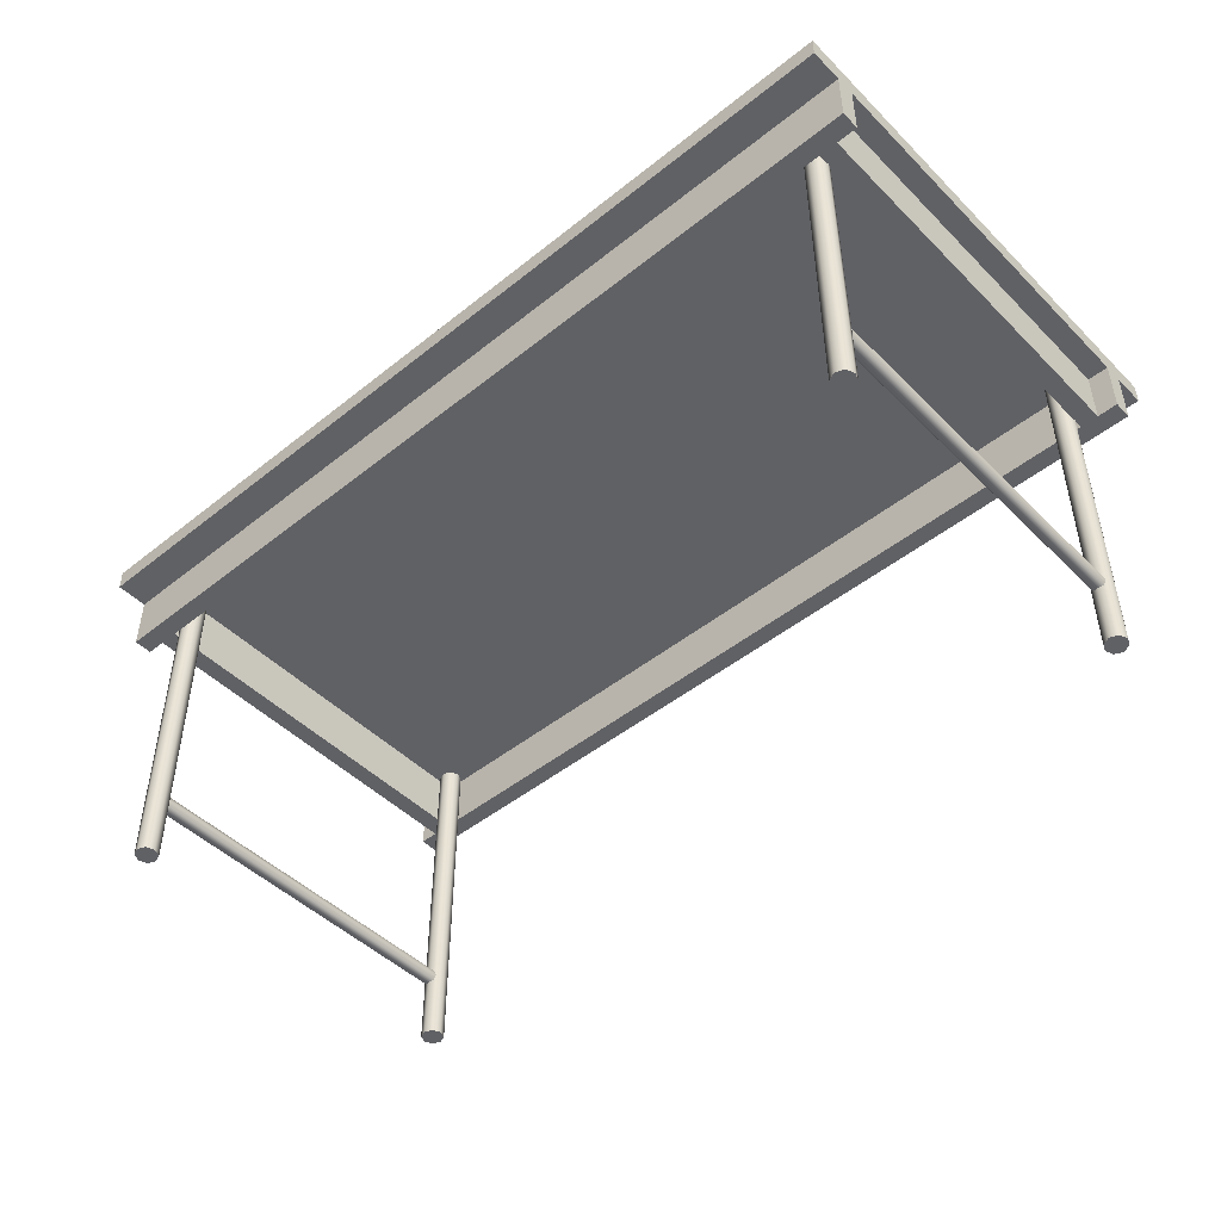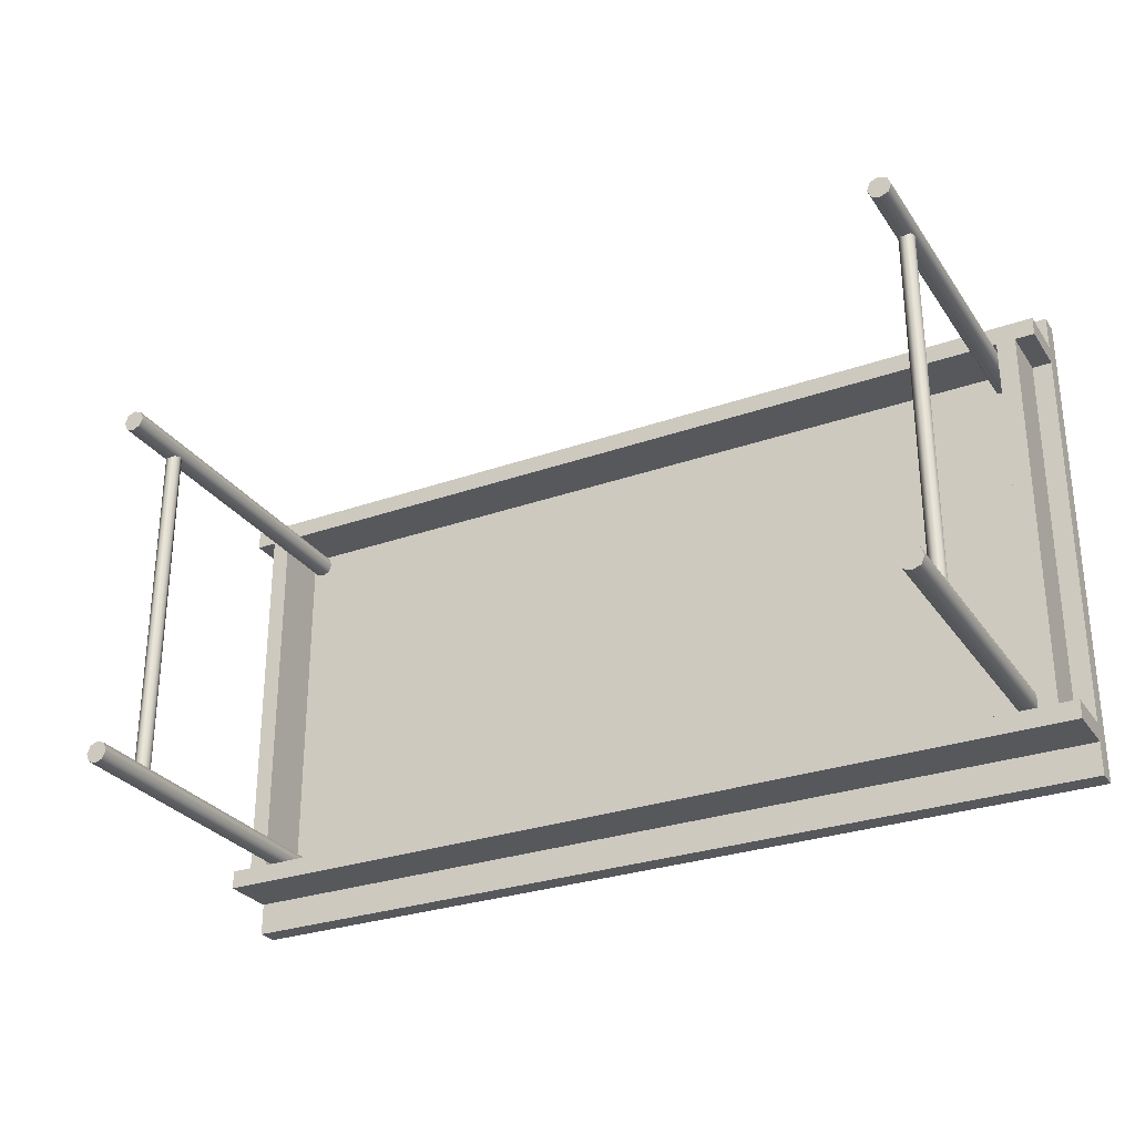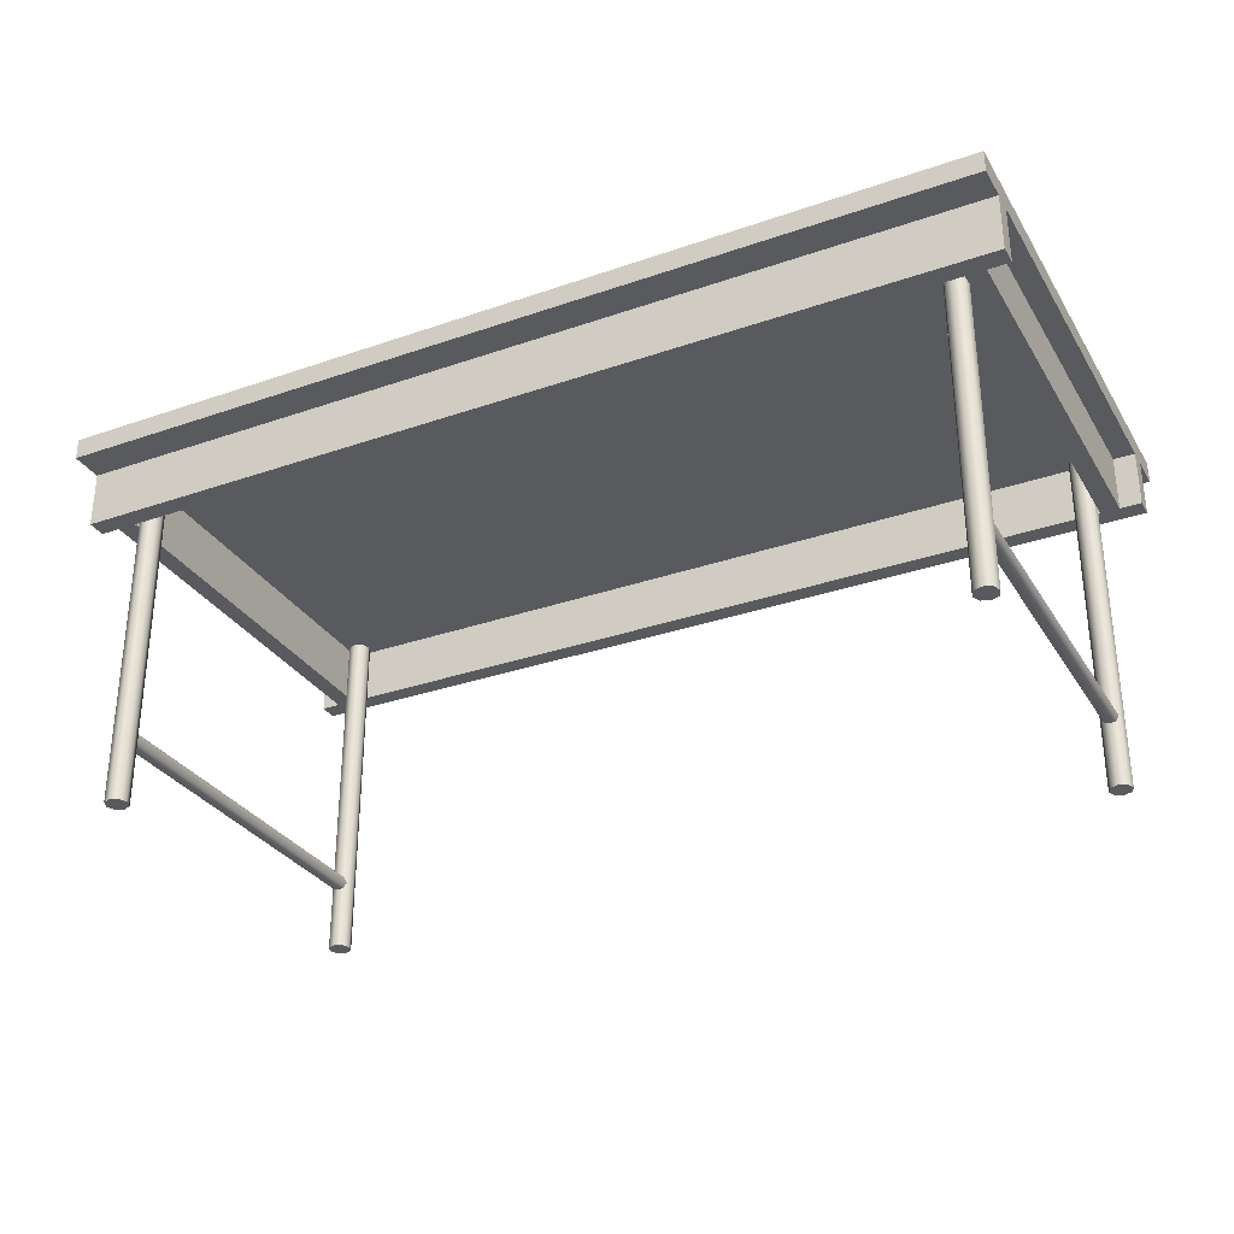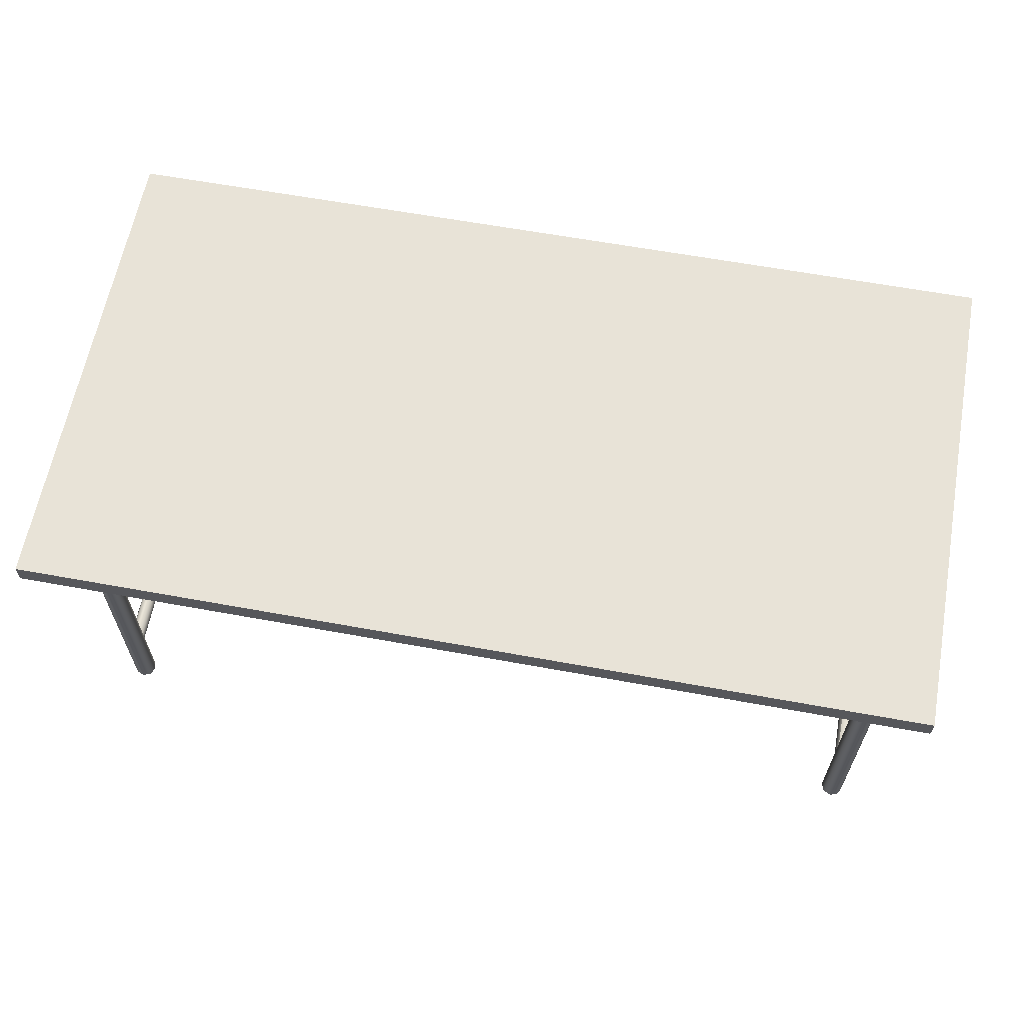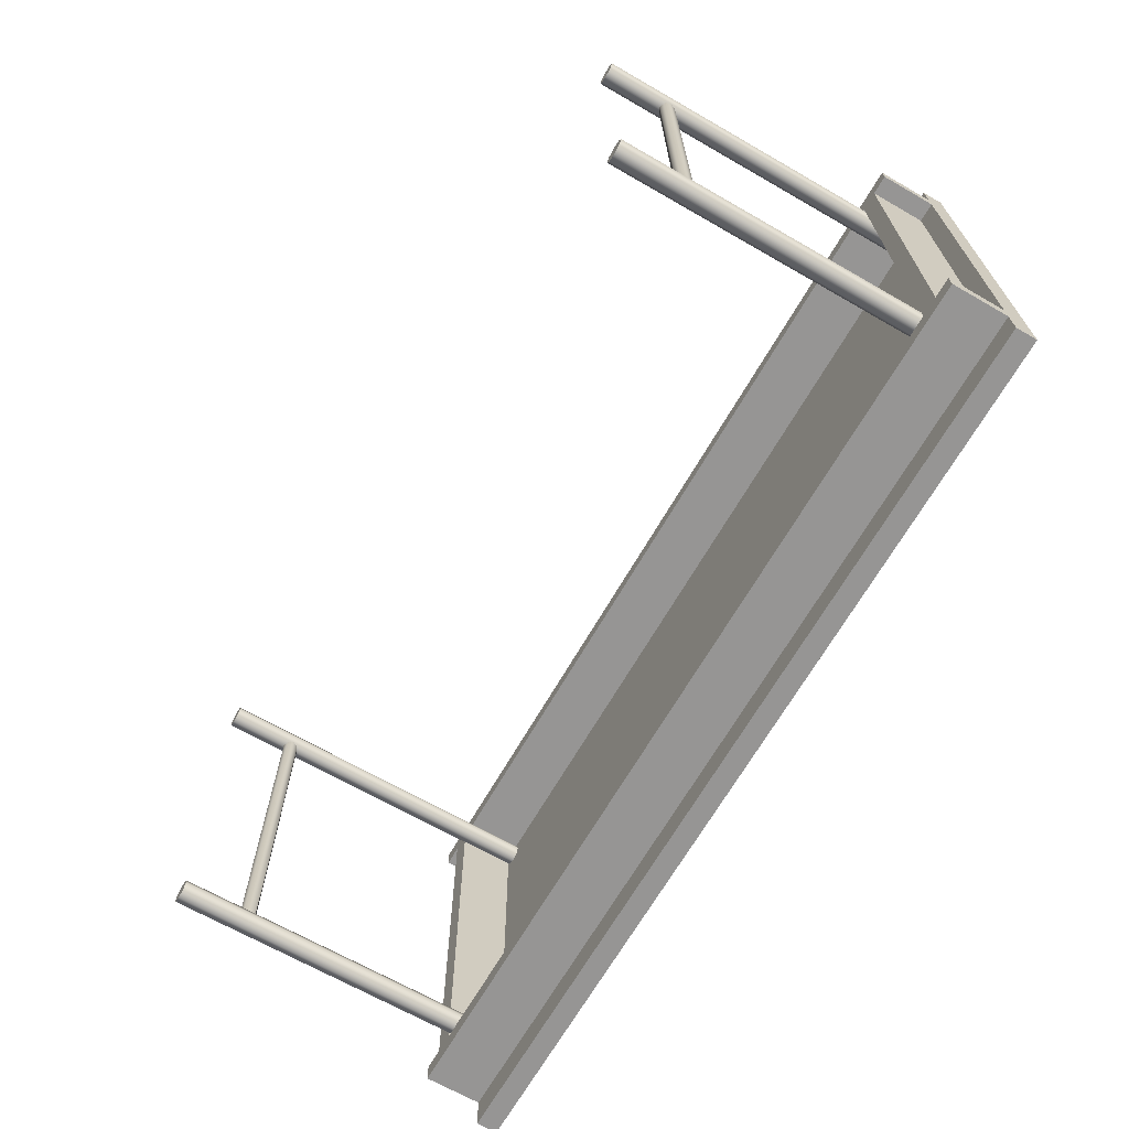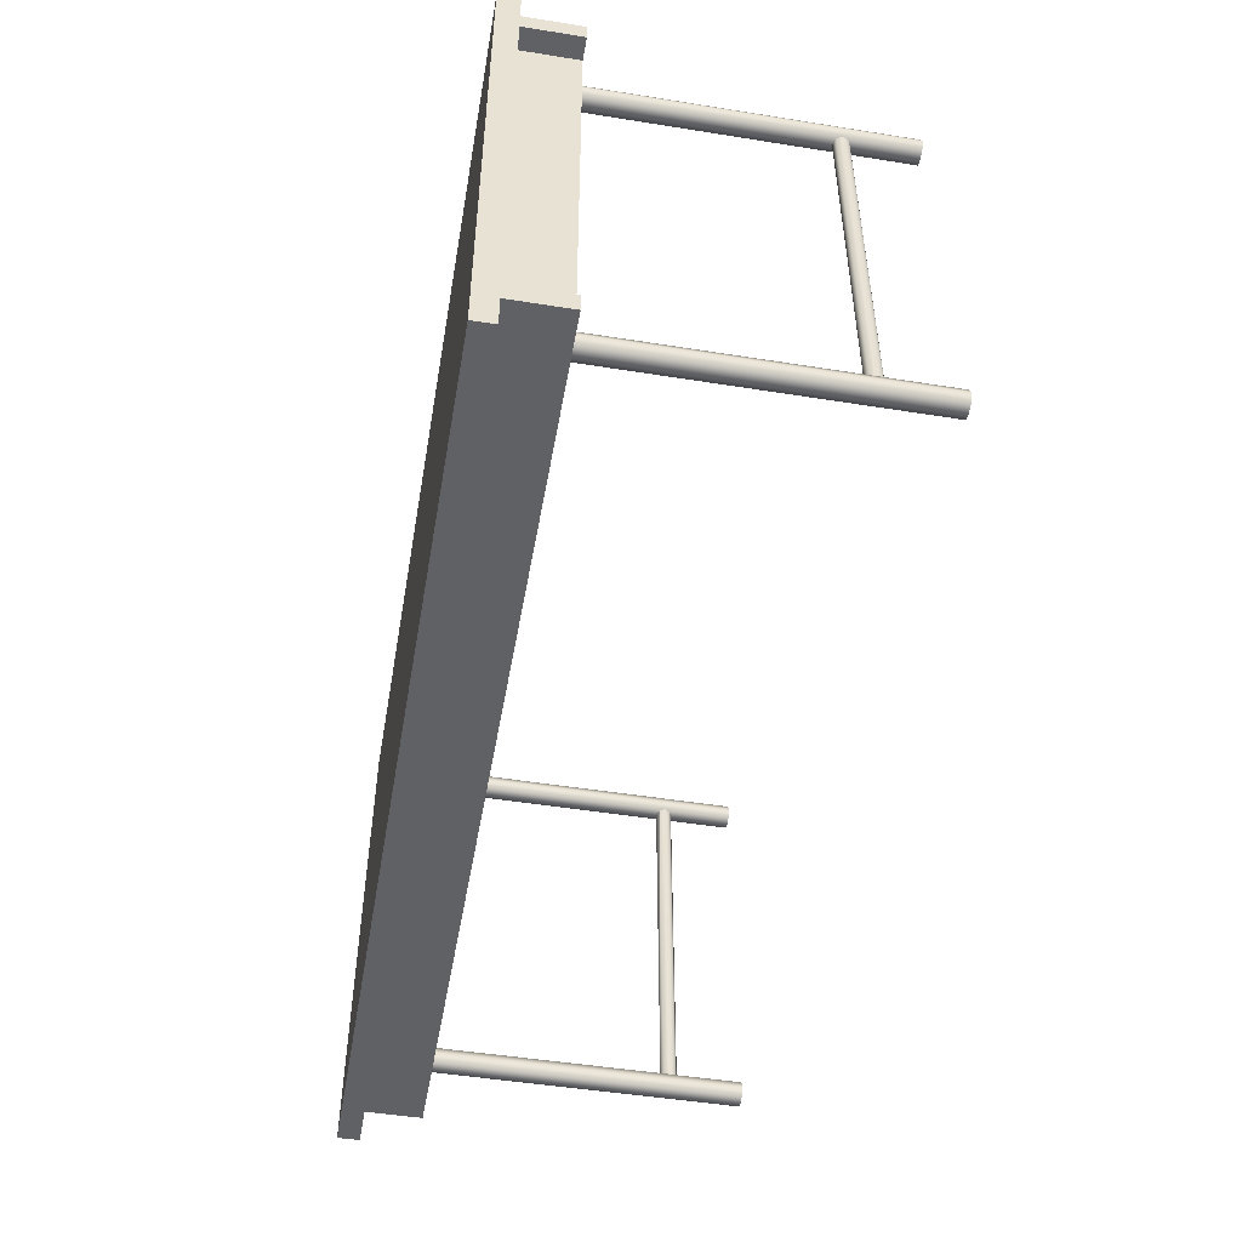
<metadata>
{"format":"obj","ext":"obj","renderer":"f3d","projection":"perspective","resolution":1024,"background":"white","views":[{"elev":-47.2,"azim":-138.0,"up":"+Y"},{"elev":-28.8,"azim":27.8,"up":"+Z"},{"elev":-30.9,"azim":-153.6,"up":"+Y"},{"elev":62.4,"azim":10.5,"up":"+Y"},{"elev":-67.6,"azim":60.1,"up":"+Z"},{"elev":-49.6,"azim":-100.0,"up":"+Z"}]}
</metadata>
<code>
v  176 67.94 -0
v  176 67.94 -96
v  176 72 -96
v  176 72 -0
v  168.6 0 -83.88
v  168 0 -82.31
v  166.4 0 -81.69
v  166.4 0 -86.06
v  168 0 -85.44
v  164.2 0 -83.88
v  164.9 0 -82.31
v  164.9 0 -85.44
v  168.6 0 -12.32
v  168 0 -10.78
v  166.4 0 -10.14
v  166.4 0 -14.49
v  168 0 -13.85
v  164.2 0 -12.32
v  164.9 0 -10.78
v  164.9 0 -13.85
v  12.02 0 -83.88
v  11.38 0 -82.31
v  9.844 0 -81.69
v  9.844 0 -86.06
v  11.38 0 -85.44
v  7.672 0 -83.88
v  8.305 0 -82.31
v  8.305 0 -85.44
v  12.02 0 -12.32
v  11.38 0 -10.78
v  9.844 0 -10.14
v  9.844 0 -14.49
v  11.38 0 -13.85
v  7.672 0 -12.32
v  8.305 0 -10.78
v  8.305 0 -13.85
v  11.37 13.34 -13.84
v  10.92 12.25 -14.04
v  10.92 12.25 -82.12
v  11.37 13.34 -82.38
v  10.92 14.41 -14.04
v  10.92 14.41 -82.12
v  9.844 14.86 -14.5
v  9.844 14.86 -81.69
v  8.766 14.41 -14.04
v  8.766 14.41 -82.12
v  8.32 13.34 -13.84
v  8.32 13.34 -82.38
v  8.766 12.25 -14.04
v  8.766 12.25 -82.12
v  9.844 11.8 -14.5
v  9.844 11.8 -81.69
v  168 68 -85.44
v  168.6 68 -83.88
v  168 68 -82.31
v  166.4 68 -81.69
v  164.9 68 -82.31
v  164.2 68 -83.88
v  164.9 68 -85.44
v  166.4 68 -86.06
v  164.9 13.34 -82.38
v  165.4 12.25 -82.12
v  165.4 12.25 -14.04
v  164.9 13.34 -13.84
v  165.4 14.41 -82.12
v  165.4 14.41 -14.04
v  166.4 14.86 -81.69
v  166.4 14.86 -14.5
v  167.5 14.41 -82.12
v  167.5 14.41 -14.04
v  167.9 13.34 -82.38
v  167.9 13.34 -13.84
v  167.5 12.25 -82.12
v  167.5 12.25 -14.04
v  166.4 11.8 -81.69
v  166.4 11.8 -14.5
v  168 68 -13.85
v  168.6 68 -12.32
v  168 68 -10.78
v  166.4 68 -10.14
v  164.9 68 -10.78
v  164.2 68 -12.32
v  164.9 68 -13.85
v  166.4 68 -14.49
v  7.672 68 -83.88
v  8.305 68 -85.44
v  8.305 68 -82.31
v  9.844 68 -81.69
v  11.38 68 -82.31
v  12.02 68 -83.88
v  11.38 68 -85.44
v  9.844 68 -86.06
v  11.38 68 -13.85
v  12.02 68 -12.32
v  11.38 68 -10.78
v  9.844 68 -10.14
v  8.305 68 -10.78
v  7.672 68 -12.32
v  8.305 68 -13.85
v  9.844 68 -14.49
v  0 72 -0
v  0 67.94 -0
v  88 67.94 -0
v  88 72 -0
v  176 57.03 -10.27
v  176 57.03 -6.625
v  88 57.03 -6.625
v  88 57.03 -10.27
v  0 57.03 -6.625
v  0 57.03 -10.27
v  0 67.94 -96
v  88 67.94 -96
v  0 72 -96
v  7.766 57.03 -86
v  7.766 57.03 -10.26
v  4.125 57.03 -10.26
v  4.125 57.03 -86
v  4.125 67.94 -10.26
v  4.125 67.94 -86
v  7.766 67.94 -86
v  7.766 67.94 -10.26
v  172.2 57.03 -86
v  172.2 57.03 -10.26
v  168.6 57.03 -10.26
v  168.6 57.03 -86
v  168.6 67.94 -10.26
v  168.6 67.94 -86
v  172.2 67.94 -86
v  172.2 67.94 -10.26
v  176 67.94 -6.625
v  176 67.94 -10.27
v  0 67.94 -6.625
v  0 67.94 -10.27
v  176 67.94 -86
v  176 57.03 -86
v  176 57.03 -89.62
v  176 67.94 -89.62
v  0 57.03 -86
v  0 67.94 -86
v  0 67.94 -89.62
v  0 57.03 -89.62
v  88 67.94 -10.27
v  88 67.94 -6.625
v  88 72 -96
v  88 57.03 -86
v  88 67.94 -86
v  88 57.03 -89.62
v  88 67.94 -89.62
g Lab_Work_Table
f 1 2 3
f 3 4 1
f 5 6 7
f 8 9 5
f 8 5 10
f 5 7 10
f 7 11 10
f 12 8 10
f 13 14 15
f 16 17 13
f 16 13 18
f 13 15 18
f 15 19 18
f 20 16 18
f 21 22 23
f 24 25 21
f 24 21 26
f 21 23 26
f 23 27 26
f 28 24 26
f 29 30 31
f 32 33 29
f 32 29 34
f 29 31 34
f 31 35 34
f 36 32 34
f 37 38 39
f 39 40 37
f 41 37 40
f 40 42 41
f 43 41 42
f 42 44 43
f 45 43 44
f 44 46 45
f 47 45 46
f 46 48 47
f 49 47 48
f 48 50 49
f 51 49 50
f 50 52 51
f 38 51 52
f 52 39 38
f 5 9 53
f 53 54 5
f 6 5 54
f 54 55 6
f 7 6 55
f 55 56 7
f 11 7 56
f 56 57 11
f 10 11 57
f 57 58 10
f 12 10 58
f 58 59 12
f 8 12 59
f 59 60 8
f 9 8 60
f 60 53 9
f 61 62 63
f 63 64 61
f 65 61 64
f 64 66 65
f 67 65 66
f 66 68 67
f 69 67 68
f 68 70 69
f 71 69 70
f 70 72 71
f 73 71 72
f 72 74 73
f 75 73 74
f 74 76 75
f 62 75 76
f 76 63 62
f 13 17 77
f 77 78 13
f 14 13 78
f 78 79 14
f 15 14 79
f 79 80 15
f 19 15 80
f 80 81 19
f 18 19 81
f 81 82 18
f 20 18 82
f 82 83 20
f 16 20 83
f 83 84 16
f 17 16 84
f 84 77 17
f 85 86 28
f 28 26 85
f 87 85 26
f 26 27 87
f 88 87 27
f 27 23 88
f 89 88 23
f 23 22 89
f 90 89 22
f 22 21 90
f 91 90 21
f 21 25 91
f 92 91 25
f 25 24 92
f 86 92 24
f 24 28 86
f 29 33 93
f 93 94 29
f 30 29 94
f 94 95 30
f 31 30 95
f 95 96 31
f 35 31 96
f 96 97 35
f 34 35 97
f 97 98 34
f 36 34 98
f 98 99 36
f 32 36 99
f 99 100 32
f 33 32 100
f 100 93 33
f 101 102 103
f 103 104 101
f 104 103 1
f 1 4 104
f 105 106 107
f 107 108 105
f 108 107 109
f 109 110 108
f 102 111 112
f 112 103 102
f 1 103 112
f 112 2 1
f 111 102 101
f 101 113 111
f 114 115 116
f 116 117 114
f 117 116 118
f 118 119 117
f 114 120 121
f 121 115 114
f 122 123 124
f 124 125 122
f 125 124 126
f 126 127 125
f 122 128 129
f 129 123 122
f 130 106 105
f 105 131 130
f 109 132 133
f 133 110 109
f 134 135 136
f 136 137 134
f 138 139 140
f 140 141 138
f 110 133 142
f 142 108 110
f 108 142 131
f 131 105 108
f 132 109 107
f 107 143 132
f 130 143 107
f 107 106 130
f 113 101 104
f 104 144 113
f 144 104 4
f 4 3 144
f 111 113 144
f 144 112 111
f 112 144 3
f 3 2 112
f 139 138 145
f 145 146 139
f 134 146 145
f 145 135 134
f 138 141 147
f 147 145 138
f 145 147 136
f 136 135 145
f 141 140 148
f 148 147 141
f 147 148 137
f 137 136 147

</code>
